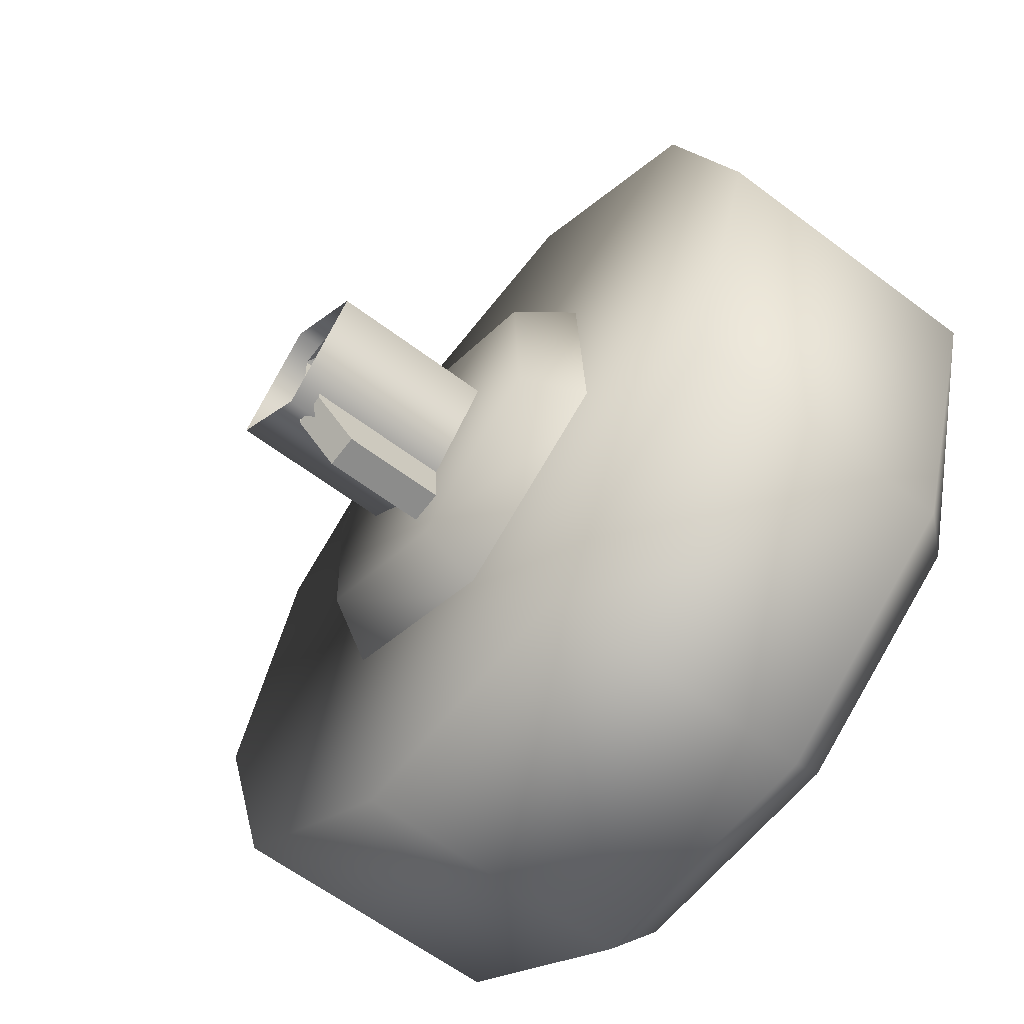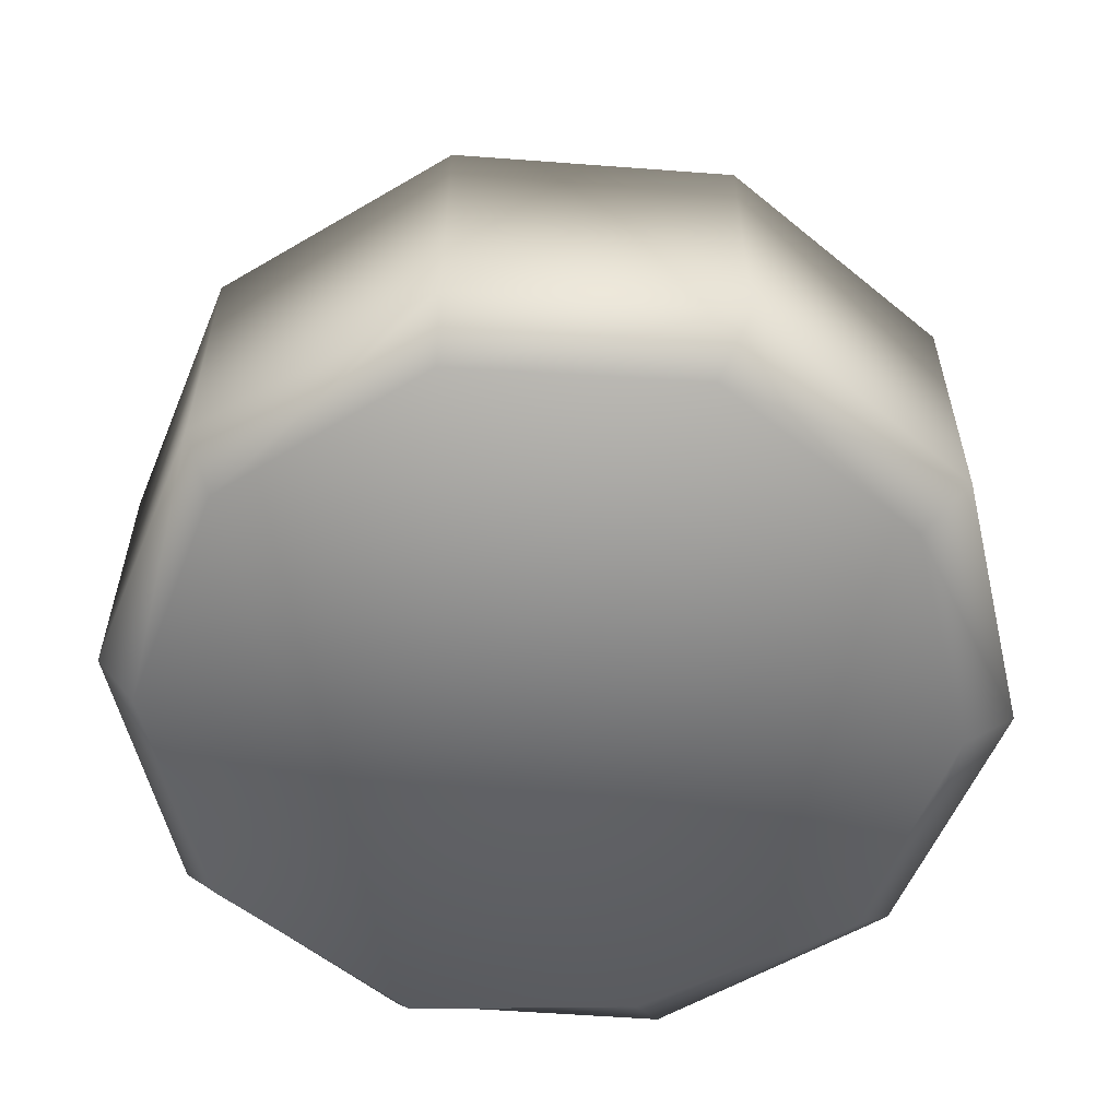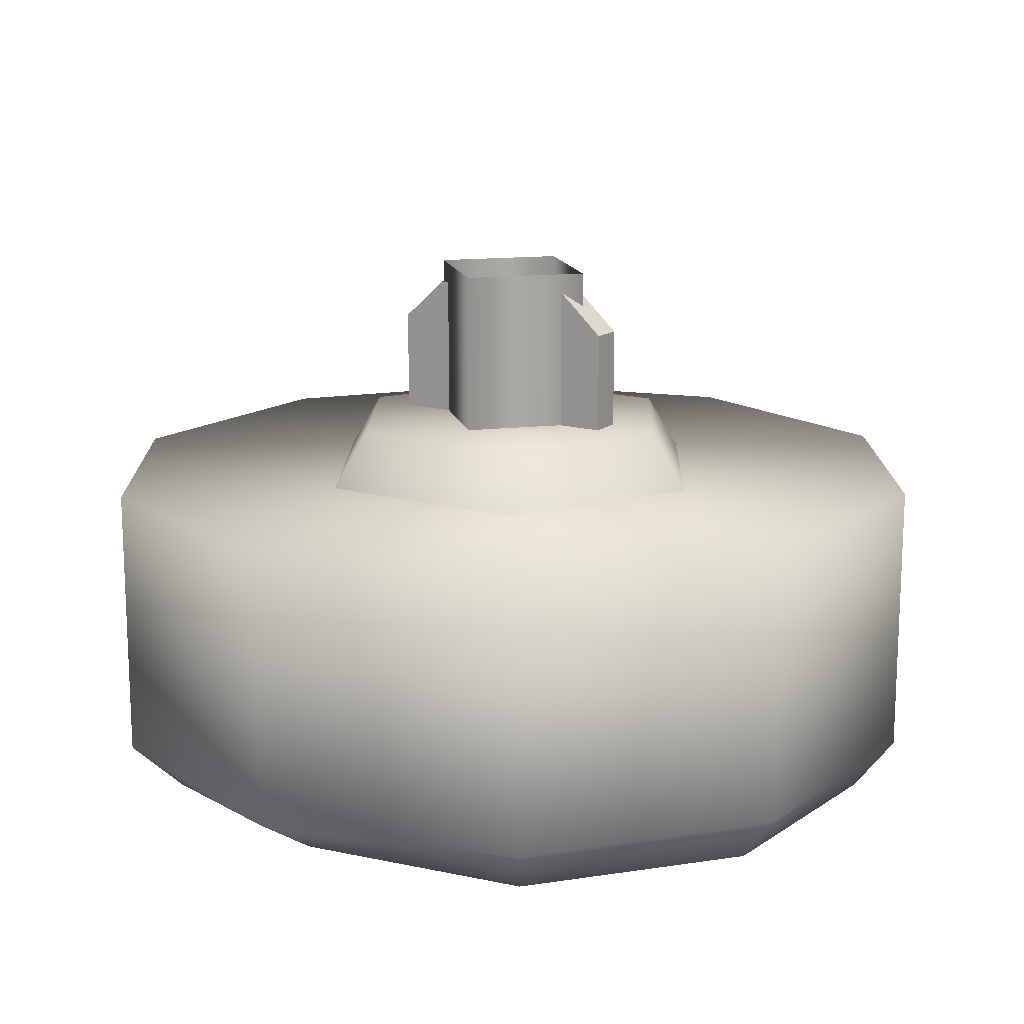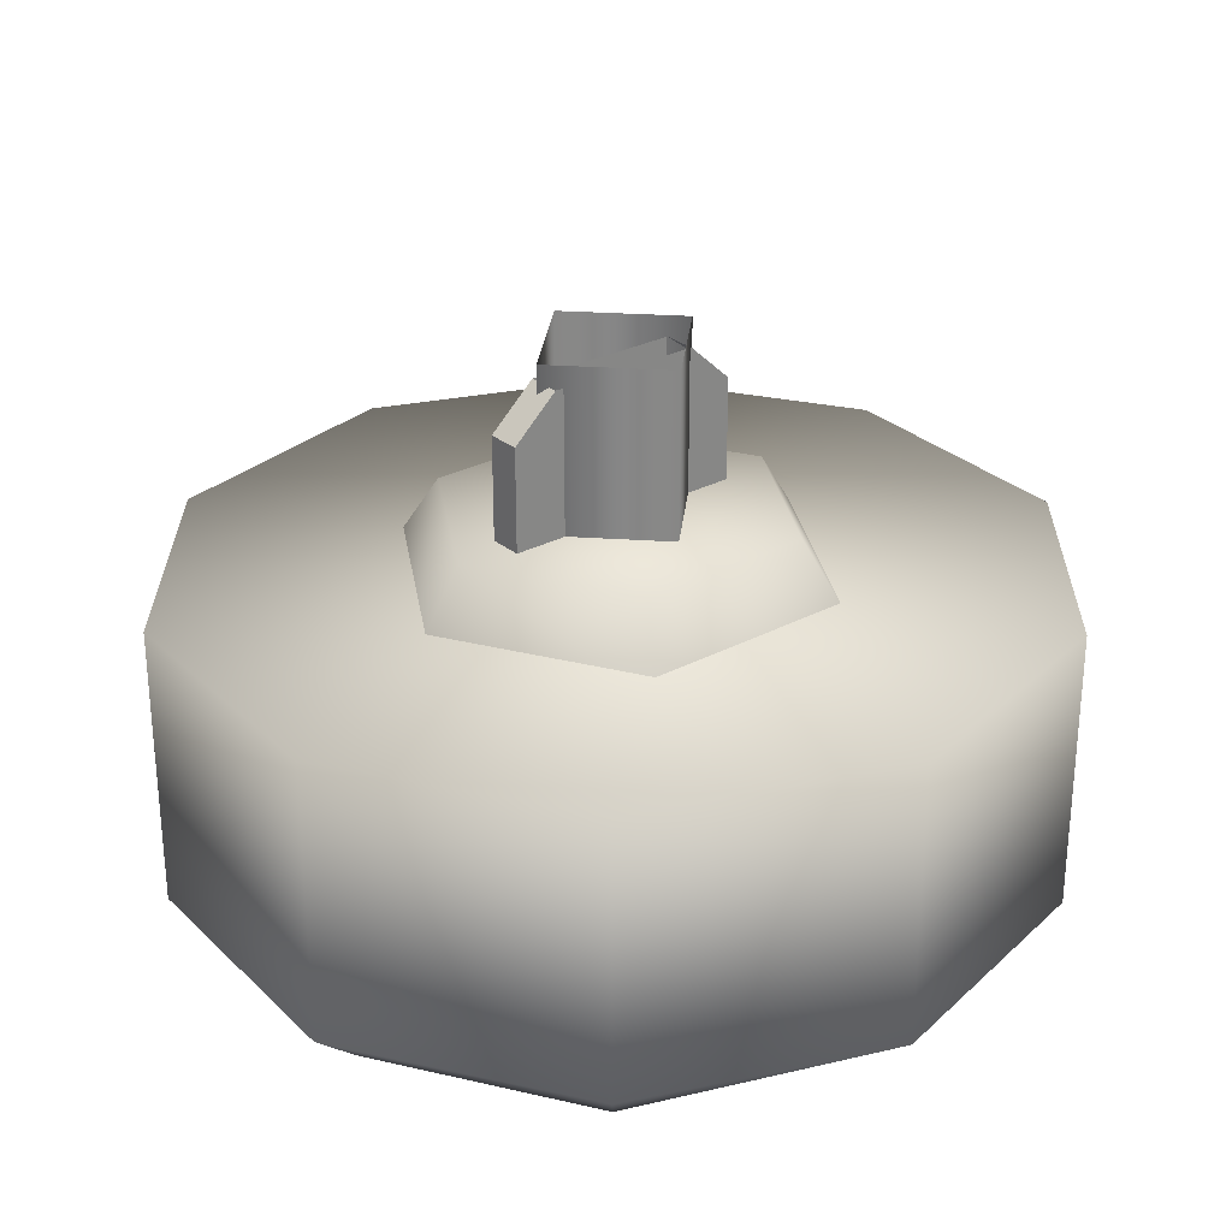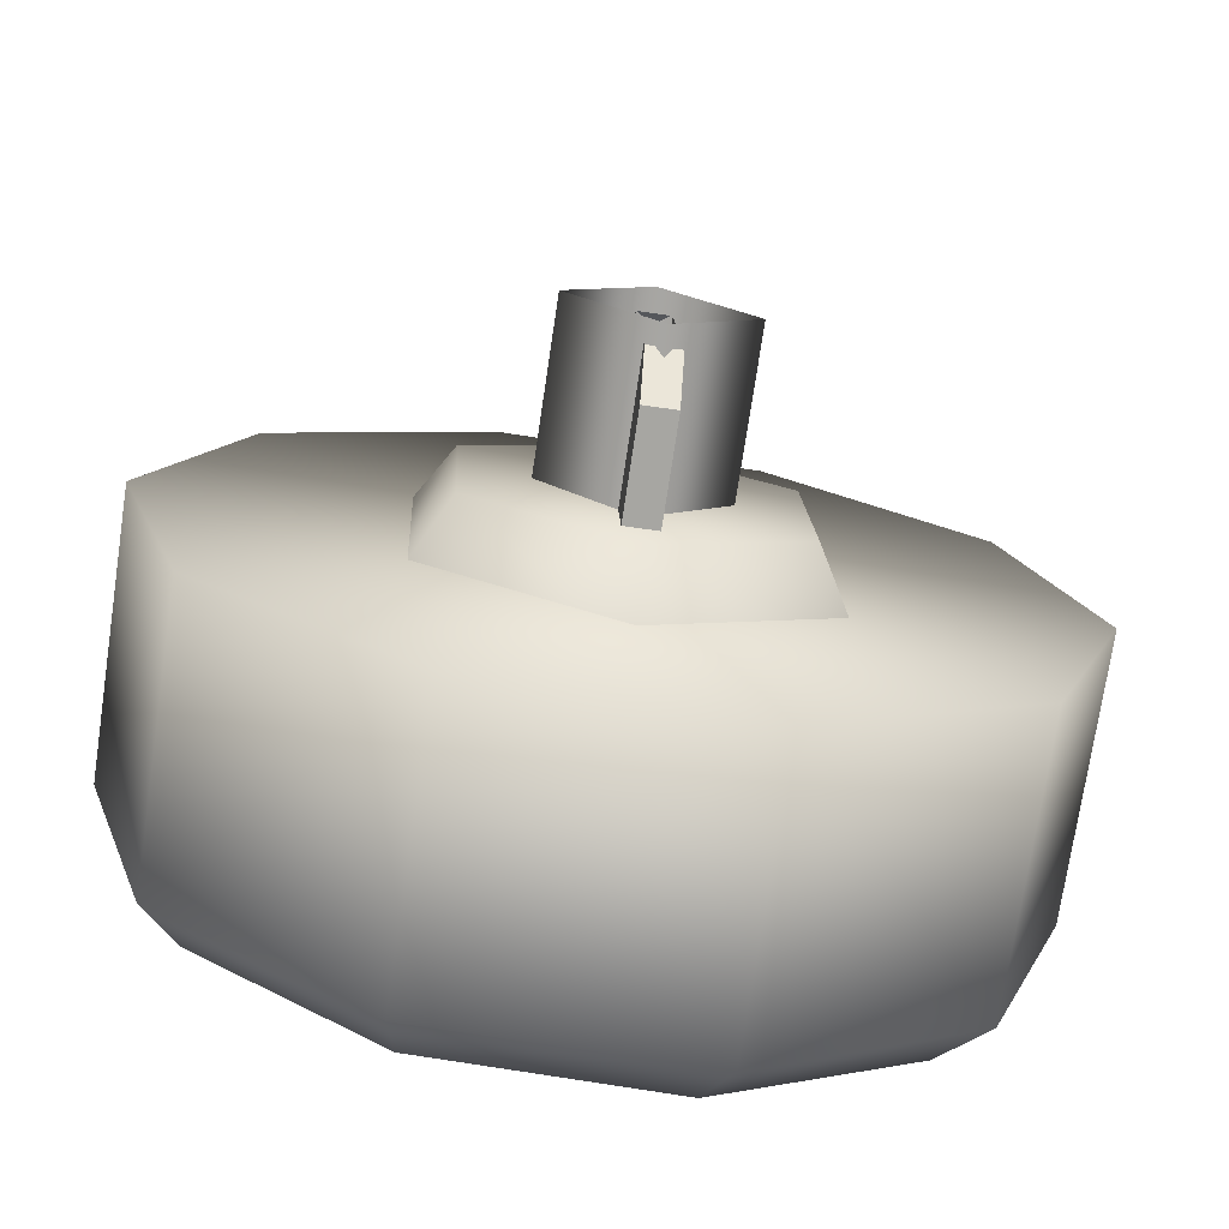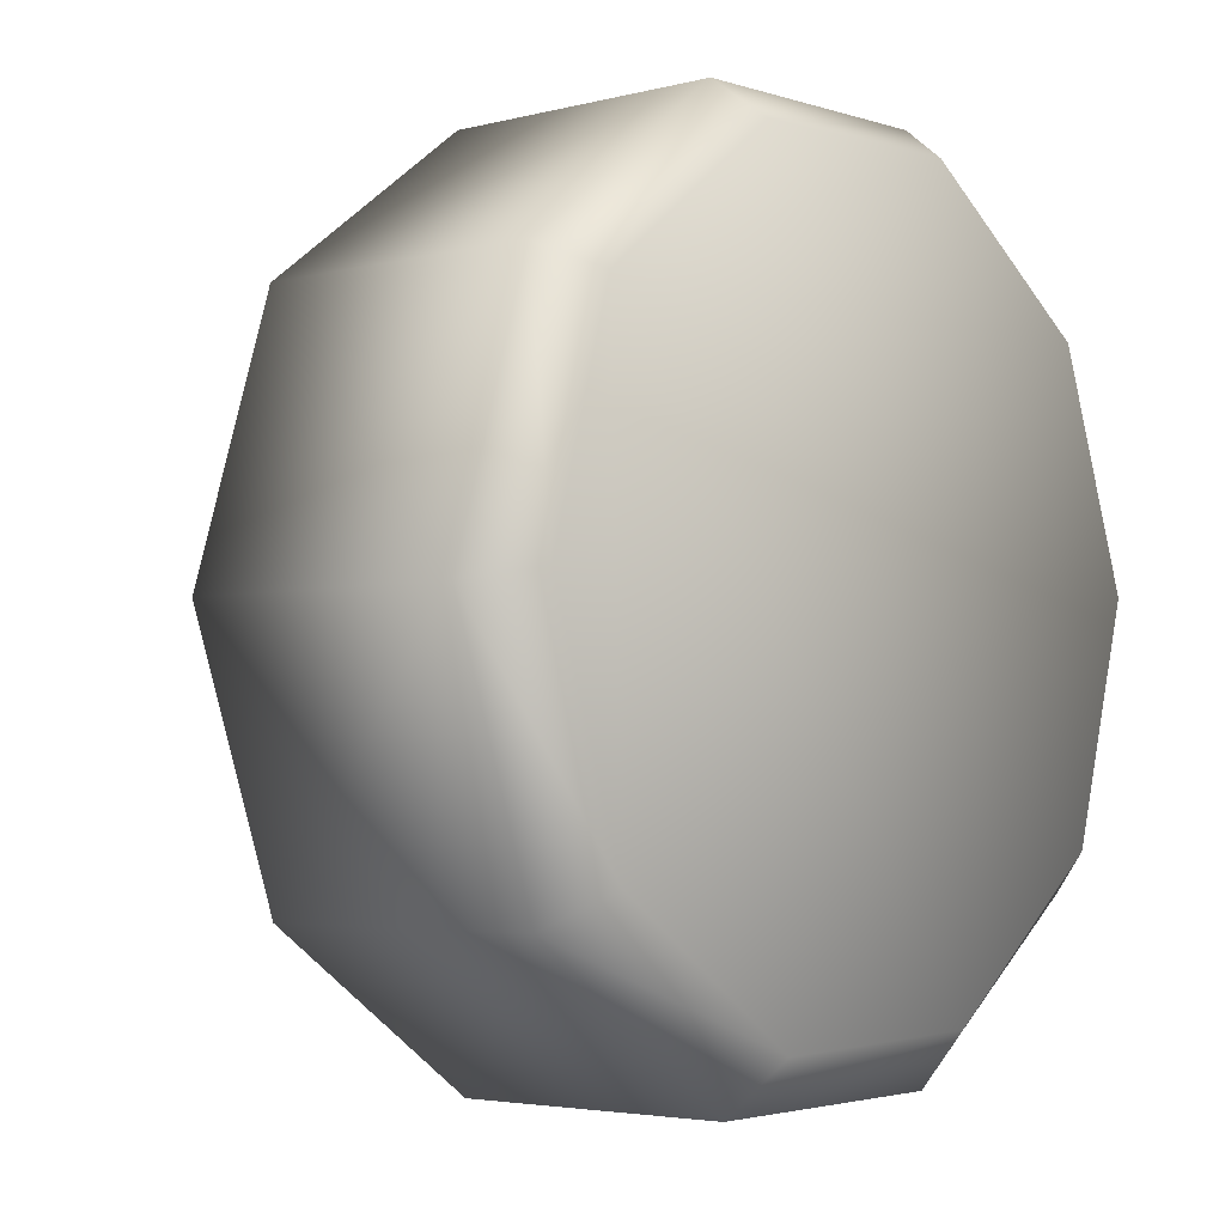
<metadata>
{"format":"obj","ext":"obj","renderer":"f3d","projection":"perspective","resolution":1024,"background":"white","views":[{"elev":-61.9,"azim":52.6,"up":"+Y"},{"elev":-57.0,"azim":-77.4,"up":"+Z"},{"elev":15.1,"azim":124.1,"up":"+Z"},{"elev":28.1,"azim":53.5,"up":"+Z"},{"elev":-74.1,"azim":-8.5,"up":"+Y"},{"elev":-3.7,"azim":131.0,"up":"+Y"}]}
</metadata>
<code>
g wheel_low_Cylinder.002
v -0.6608 0.6687 -1.581
v -0.8023 1.13 -1.581
v -0.6458 1.586 -1.581
v -0.251 1.863 -1.581
v 0.2313 1.855 -1.581
v 0.6168 1.565 -1.581
v 0.7583 1.104 -1.581
v 0.207 0.371 -1.581
v -0.5981 0.741 -2.173
v -0.6608 0.6687 -2.084
v -0.7179 1.154 -2.173
v -0.8023 1.13 -2.084
v -0.5722 1.558 -2.173
v -0.6458 1.586 -2.084
v -0.2166 1.8 -2.173
v -0.251 1.863 -2.084
v 0.213 1.786 -2.173
v 0.2313 1.855 -2.084
v 0.5525 1.522 -2.173
v 0.6168 1.565 -2.084
v 0.7583 1.104 -2.084
v 0.1711 0.4638 -2.173
v 0.207 0.371 -2.084
v -0.2753 0.3789 -1.581
v -0.2753 0.3789 -2.084
v -0.2585 0.4774 -2.173
v 0.6018 0.648 -1.581
v 0.6018 0.648 -2.084
v 0.5266 0.7053 -2.173
v 0.6499 1.125 -2.159
v -0.003923 0.709 -1.615
v -0.007904 0.7989 -1.478
v -0.3664 0.8974 -1.615
v 0.3404 0.9287 -1.615
v 0.2606 0.9702 -1.478
v 0.3224 1.337 -1.615
v 0.2465 1.288 -1.478
v -0.04007 1.525 -1.615
v -0.03609 1.435 -1.478
v -0.3844 1.305 -1.615
v -0.3046 1.264 -1.478
v -0.2905 0.9458 -1.478
v -0.06133 1.328 -1.565
v -0.06133 1.328 -1.295
v -0.04193 0.8901 -1.565
v -0.00148 1.331 -1.565
v -0.00148 1.331 -1.295
v 0.01792 0.8928 -1.565
v 0.01792 0.8928 -1.295
v 0.01434 0.9736 -1.22
v -0.04193 0.8901 -1.295
v -0.04551 0.971 -1.22
v -0.05775 1.247 -1.22
v 0.002101 1.25 -1.22
v -0.01495 0.958 -1.552
v -0.01495 0.958 -1.183
v -0.181 1.11 -1.552
v 0.137 1.124 -1.552
v 0.137 1.124 -1.183
v -0.02904 1.276 -1.552
v -0.02904 1.276 -1.183
v -0.181 1.11 -1.183
g wheel_low_textures
f 3 4 16 14
f 18 5 6 20
f 28 27 8 23
f 6 7 21 20
f 1 2 12 10
f 4 5 18 16
f 12 2 3 14
f 10 12 11 9
f 12 14 13 11
f 14 16 15 13
f 16 18 17 15
f 18 20 19 17
f 19 30 29 22 26 9 11 13 15 17
f 28 23 22 29
f 25 10 9 26
f 24 1 10 25
f 8 24 25 23
f 23 25 26 22
f 21 7 27 28
f 3 2 1 24 8 27 7 6 5 4
f 21 28 29 30
f 20 21 30 19
f 34 35 32 31
f 31 32 42 33
f 36 37 35 34
f 38 39 37 36
f 40 41 39 38
f 33 42 41 40
f 42 32 35 37 39 41
f 47 46 43 44
f 45 51 52 53 44 43
f 49 48 46 47 54 50
f 51 45 48 49
f 49 50 52 51
f 44 53 54 47
f 58 59 56 55
f 55 56 62 57
f 60 61 59 58
f 57 62 61 60

</code>
